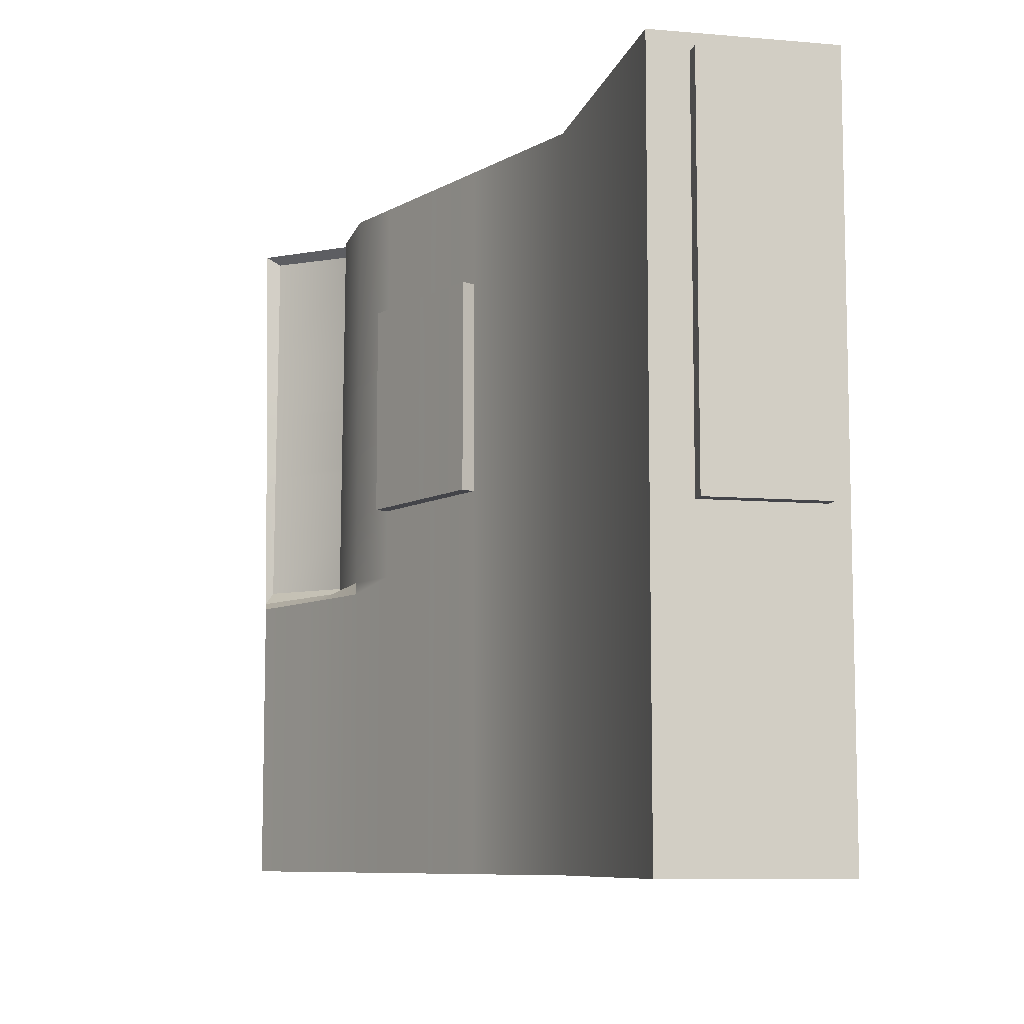
<metadata>
{"format":"obj","ext":"obj","renderer":"f3d","projection":"perspective","resolution":1024,"background":"white","views":[{"elev":-8.5,"azim":-103.1,"up":"+Z"}]}
</metadata>
<code>
o pCube2.002
v 0.5633 0.5606 0.5
v 0.56 0.5391 0.4876
v 0.4864 0.4385 0.4883
v 0.4595 0.4363 0.5
v 0.4485 0.4474 0.5
v 0.5624 0.5423 -0.05701
v 0.5674 0.5528 -0.07346
v 0.4476 0.4515 -0.06644
v 0.4868 0.439 -0.05464
v 0.2839 0.1382 -0.5
v 0.2839 0.1972 -0.5
v 0.3788 0.1972 -0.5
v 0.3788 0.1382 -0.5
v 0.3788 0.005058 0.03441
v 0.2839 0.005058 0.03441
v 0.2839 0.005058 -0.06477
v 0.3788 0.005058 -0.06477
v 0.2839 0.1972 0.5
v 0.2839 0.1382 0.5
v 0.3788 0.1382 0.5
v 0.3788 0.1972 0.5
v 0.3188 0.4458 -0.06477
v 0.2362 0.4134 -0.06477
v 0.2362 0.4134 0.03441
v 0.3188 0.4458 0.03441
v 0.5674 0.1382 -0.06477
v 0.5674 0.1972 -0.06477
v 0.5674 0.1972 0.03441
v 0.5674 0.1382 0.03441
v -0.6155 0.1382 0.03441
v -0.6155 0.1972 0.03441
v -0.6155 0.1972 -0.06477
v -0.6155 0.1382 -0.06477
v 0.2362 0.4134 -0.5
v 0.3188 0.4458 -0.5
v 0.2362 0.4134 0.5
v 0.3188 0.4458 0.5
v -0.5948 0.1972 0.03441
v -0.5944 0.252 0.03441
v -0.5944 0.252 -0.06477
v -0.5948 0.1972 -0.06477
v 0.2839 0.03277 0.5
v 0.3788 0.03277 0.5
v 0.5674 0.03277 0.03441
v 0.5674 0.03277 -0.06477
v 0.3788 0.03277 -0.5
v 0.2839 0.03277 -0.5
v -0.6155 0.03277 -0.06477
v -0.6155 0.03277 0.03441
v -0.1843 0.2488 0.03441
v -0.1843 0.2488 -0.06477
v -0.5948 0.1972 0.5
v -0.1997 0.1972 0.5
v -0.1843 0.2488 0.5
v -0.5944 0.252 0.5
v -0.5948 0.1382 0.5
v -0.1997 0.1382 0.5
v -0.5948 0.03277 0.5
v -0.1997 0.03277 0.5
v -0.5948 0.005058 -0.06477
v -0.1997 0.005058 -0.06477
v -0.1997 0.005058 0.03441
v -0.5948 0.005058 0.03441
v -0.5948 0.1382 -0.5
v -0.1997 0.1382 -0.5
v -0.1997 0.03277 -0.5
v -0.5948 0.03277 -0.5
v -0.5948 0.1972 -0.5
v -0.1997 0.1972 -0.5
v -0.5944 0.252 -0.5
v -0.1843 0.2488 -0.5
v 0.5064 0.1972 0.5
v 0.4248 0.4895 -0.5
v 0.5064 0.1972 -0.5
v 0.5064 0.1382 -0.5
v 0.5064 0.03277 -0.5
v 0.5064 0.005058 0.03441
v 0.5064 0.005058 -0.06477
v 0.5064 0.03277 0.5
v 0.5064 0.1382 0.5
v 0.5674 0.5528 -0.5
v 0.5674 0.1972 -0.5
v 0.5674 0.1382 -0.5
v 0.5674 0.03277 -0.5
v 0.5674 0.005058 0.03441
v 0.5674 0.005058 -0.06477
v 0.5674 0.03277 0.5
v 0.5674 0.1382 0.5
v 0.5674 0.1972 0.5
v -0.5948 0.005058 -0.08216
v -0.1997 0.005058 -0.08216
v 0.2839 0.005058 -0.08216
v 0.3788 0.005058 -0.08216
v 0.5064 0.005058 -0.08216
v 0.5674 0.005058 -0.08216
v 0.5674 0.03277 -0.08216
v 0.5674 0.1382 -0.08216
v 0.5674 0.1972 -0.08216
v 0.5674 0.5528 -0.08216
v 0.3188 0.4458 -0.08216
v 0.2362 0.4134 -0.08216
v -0.1843 0.2488 -0.08216
v -0.5944 0.252 -0.08216
v -0.5948 0.1972 -0.08216
v -0.5948 0.1382 -0.06477
v -0.5948 0.1382 -0.08216
v -0.5948 0.03277 -0.08216
v -0.5948 0.03277 -0.06477
v -0.5948 0.005058 -0.5
v -0.1997 0.005058 -0.5
v 0.2839 0.005058 -0.5
v 0.3788 0.005058 -0.5
v 0.5064 0.005058 -0.5
v 0.5674 0.005058 -0.5
v 0.4248 0.4895 -0.08216
v 0.562 0.5417 0.03862
v 0.5667 0.5542 0.02724
v 0.4478 0.4508 0.03303
v 0.4867 0.4389 0.04071
v 0.1825 0.3924 -0.5
v 0.1825 0.3924 -0.08216
v 0.1899 0.3953 -0.08216
v 0.1899 0.3953 -0.5
v 0.1899 0.3953 -0.06477
v 0.1825 0.3924 -0.06477
v 0.1825 0.3924 0.03441
v 0.1899 0.3953 0.03441
v 0.1825 0.3924 0.5
v 0.2221 0.1972 0.5
v 0.2307 0.1972 0.5
v 0.1899 0.3953 0.5
v 0.2221 0.1382 0.5
v 0.2307 0.1382 0.5
v 0.2221 0.03277 0.5
v 0.2307 0.03277 0.5
v 0.2307 0.005058 -0.06477
v 0.2307 0.005058 0.03441
v 0.2221 0.005058 0.03441
v 0.2221 0.005058 -0.06477
v 0.2307 0.005058 -0.08216
v 0.2221 0.005058 -0.08216
v 0.2307 0.005058 -0.5
v 0.2221 0.005058 -0.5
v 0.2307 0.03277 -0.5
v 0.2221 0.03277 -0.5
v 0.2221 0.1382 -0.5
v 0.2307 0.1382 -0.5
v 0.2221 0.1972 -0.5
v 0.2307 0.1972 -0.5
v 0.1239 0.3694 -0.5
v 0.1239 0.3694 -0.08216
v 0.1304 0.372 -0.08216
v 0.1304 0.372 -0.5
v 0.1304 0.372 -0.06477
v 0.1239 0.3694 -0.06477
v 0.1239 0.3694 0.03441
v 0.1304 0.372 0.03441
v 0.1239 0.3694 0.5
v 0.1547 0.1972 0.5
v 0.1621 0.1972 0.5
v 0.1304 0.372 0.5
v 0.1547 0.1382 0.5
v 0.1621 0.1382 0.5
v 0.1547 0.03277 0.5
v 0.1621 0.03277 0.5
v 0.1621 0.005058 -0.06477
v 0.1621 0.005058 0.03441
v 0.1547 0.005058 0.03441
v 0.1547 0.005058 -0.06477
v 0.1621 0.005058 -0.08216
v 0.1547 0.005058 -0.08216
v 0.1621 0.005058 -0.5
v 0.1547 0.005058 -0.5
v 0.1621 0.03277 -0.5
v 0.1547 0.03277 -0.5
v 0.1547 0.1382 -0.5
v 0.1621 0.1382 -0.5
v 0.1547 0.1972 -0.5
v 0.1621 0.1972 -0.5
v 0.07293 0.3495 -0.5
v 0.07293 0.3495 -0.08216
v 0.08132 0.3526 -0.08216
v 0.08132 0.3526 -0.5
v 0.08132 0.3526 -0.06477
v 0.07293 0.3495 -0.06477
v 0.07293 0.3495 0.03441
v 0.08132 0.3526 0.03441
v 0.07293 0.3495 0.5
v 0.09611 0.1972 0.5
v 0.106 0.1964 0.5
v 0.08132 0.3526 0.5
v 0.09611 0.1382 0.5
v 0.106 0.1373 0.5
v 0.09611 0.03277 0.5
v 0.106 0.03193 0.5
v 0.106 0.004227 -0.06477
v 0.106 0.004227 0.03441
v 0.09611 0.005058 0.03441
v 0.09611 0.005058 -0.06477
v 0.106 0.004227 -0.08216
v 0.09611 0.005058 -0.08216
v 0.106 0.004227 -0.5
v 0.09611 0.005058 -0.5
v 0.106 0.03193 -0.5
v 0.09611 0.03277 -0.5
v 0.09611 0.1382 -0.5
v 0.106 0.1373 -0.5
v 0.09611 0.1972 -0.5
v 0.106 0.1964 -0.5
v 0.01826 0.3281 -0.5
v 0.01826 0.3281 -0.08216
v 0.01826 0.3281 -0.06477
v 0.01826 0.3281 0.03441
v 0.01826 0.3281 0.5
v 0.03324 0.1972 0.5
v 0.03324 0.1382 0.5
v 0.03324 0.03277 0.5
v 0.03324 0.005058 0.03441
v 0.03324 0.005058 -0.06477
v 0.03324 0.005058 -0.08216
v 0.03324 0.005058 -0.5
v 0.03324 0.03277 -0.5
v 0.03324 0.1382 -0.5
v 0.03324 0.1972 -0.5
v -0.5944 0.252 0.1396
v -0.1843 0.2488 0.1396
v -0.1843 0.2488 0.1294
v -0.5944 0.252 0.1294
v 0.01826 0.3281 0.1396
v 0.01826 0.3281 0.1294
v 0.007616 0.3467 0.1396
v 0.0623 0.3681 0.1396
v 0.0623 0.3681 0.1294
v 0.007616 0.3467 0.1294
v 0.07068 0.3712 0.1396
v 0.07068 0.3712 0.1294
v 0.1132 0.388 0.1396
v 0.1197 0.3906 0.1396
v 0.1197 0.3906 0.1294
v 0.1132 0.388 0.1294
v 0.1719 0.411 0.1396
v 0.1793 0.4139 0.1396
v 0.1793 0.4139 0.1294
v 0.1719 0.411 0.1294
v 0.3188 0.4458 0.1294
v 0.2362 0.4134 0.1294
v 0.2362 0.4134 0.1396
v 0.3188 0.4458 0.1396
v 0.4479 0.4502 0.1283
v 0.4479 0.4501 0.1385
v 0.4867 0.4388 0.1423
v 0.4867 0.4389 0.1325
v 0.5616 0.5412 0.1404
v 0.5616 0.5413 0.1306
v 0.566 0.5555 0.1338
v 0.5661 0.5554 0.1236
v 0.5674 0.1972 0.1294
v 0.5674 0.1972 0.1396
v 0.5674 0.1382 0.1294
v 0.5674 0.1382 0.1396
v 0.5674 0.03277 0.1396
v 0.5674 0.03277 0.1294
v 0.5674 0.005058 0.1396
v 0.5064 0.005058 0.1396
v 0.5064 0.005058 0.1294
v 0.5674 0.005058 0.1294
v 0.3788 0.005058 0.1396
v 0.3788 0.005058 0.1294
v 0.2839 0.005058 0.1396
v 0.2839 0.005058 0.1294
v 0.2307 0.005058 0.1294
v 0.2307 0.005058 0.1396
v 0.2221 0.005058 0.1396
v 0.2221 0.005058 0.1294
v 0.1621 0.005058 0.1294
v 0.1621 0.005058 0.1396
v 0.1547 0.005058 0.1396
v 0.1547 0.005058 0.1294
v 0.106 0.004227 0.1294
v 0.106 0.004227 0.1396
v 0.09611 0.005058 0.1396
v 0.09611 0.005058 0.1294
v 0.03324 0.005058 0.1396
v 0.03324 0.005058 0.1294
v -0.1997 0.005058 0.1396
v -0.1997 0.005058 0.1294
v -0.5948 0.005058 0.1294
v -0.5948 0.005058 0.1396
v -0.6155 0.03277 0.1294
v -0.6155 0.03277 0.1396
v -0.6155 0.1382 0.1396
v -0.6155 0.1382 0.1294
v -0.6155 0.1972 0.1396
v -0.6155 0.1972 0.1294
v -0.5948 0.1972 0.1396
v -0.5948 0.1972 0.1294
v -0.5944 0.252 0.2419
v -0.1843 0.2488 0.2419
v -0.1843 0.2488 0.2351
v -0.5944 0.252 0.2351
v 0.01826 0.3281 0.2419
v 0.01826 0.3281 0.2351
v 0.007616 0.3467 0.2419
v 0.0623 0.3681 0.2419
v 0.0623 0.3681 0.2351
v 0.007616 0.3467 0.2351
v 0.07068 0.3712 0.2419
v 0.07068 0.3712 0.2351
v 0.1132 0.388 0.2419
v 0.1197 0.3906 0.2419
v 0.1197 0.3906 0.2351
v 0.1132 0.388 0.2351
v 0.1719 0.411 0.2419
v 0.1793 0.4139 0.2419
v 0.1793 0.4139 0.2351
v 0.1719 0.411 0.2351
v 0.3188 0.4458 0.2351
v 0.2362 0.4134 0.2351
v 0.2362 0.4134 0.2419
v 0.3188 0.4458 0.2419
v 0.4481 0.4493 0.2343
v 0.4481 0.4493 0.2412
v 0.4866 0.4387 0.2402
v 0.4866 0.4387 0.2336
v 0.5611 0.5406 0.2387
v 0.5611 0.5406 0.2321
v 0.5652 0.557 0.2379
v 0.5652 0.5569 0.231
v 0.5674 0.1972 0.2351
v 0.5674 0.1972 0.2419
v 0.5674 0.1382 0.2351
v 0.5674 0.1382 0.2419
v 0.5674 0.03277 0.2419
v 0.5674 0.03277 0.2351
v 0.5674 0.005058 0.2419
v 0.5064 0.005058 0.2419
v 0.5064 0.005058 0.2351
v 0.5674 0.005058 0.2351
v 0.3788 0.005058 0.2419
v 0.3788 0.005058 0.2351
v 0.2839 0.005058 0.2419
v 0.2839 0.005058 0.2351
v 0.2307 0.005058 0.2351
v 0.2307 0.005058 0.2419
v 0.2221 0.005058 0.2419
v 0.2221 0.005058 0.2351
v 0.1621 0.005058 0.2351
v 0.1621 0.005058 0.2419
v 0.1547 0.005058 0.2419
v 0.1547 0.005058 0.2351
v 0.106 0.004227 0.2351
v 0.106 0.004227 0.2419
v 0.09611 0.005058 0.2419
v 0.09611 0.005058 0.2351
v 0.03324 0.005058 0.2419
v 0.03324 0.005058 0.2351
v -0.1997 0.005058 0.2419
v -0.1997 0.005058 0.2351
v -0.5948 0.005058 0.2351
v -0.5948 0.005058 0.2419
v -0.6155 0.03277 0.2351
v -0.6155 0.03277 0.2419
v -0.6155 0.1382 0.2419
v -0.6155 0.1382 0.2351
v -0.6155 0.1972 0.2419
v -0.6155 0.1972 0.2351
v -0.5948 0.1972 0.2419
v -0.5948 0.1972 0.2351
v -0.5944 0.252 0.3343
v -0.1843 0.2488 0.3343
v 0.01826 0.3281 0.3343
v 0.007616 0.3467 0.3343
v 0.0623 0.3681 0.3343
v 0.07068 0.3712 0.3343
v 0.1132 0.388 0.3343
v 0.1197 0.3906 0.3343
v 0.1719 0.411 0.3343
v 0.1793 0.4139 0.3343
v 0.2362 0.4134 0.3343
v 0.3188 0.4458 0.3343
v 0.4483 0.4484 0.3339
v 0.4865 0.4386 0.328
v 0.5606 0.5399 0.3269
v 0.5643 0.5587 0.3321
v 0.5674 0.1972 0.3343
v 0.5674 0.1382 0.3343
v 0.5674 0.03277 0.3343
v 0.5674 0.005058 0.3343
v 0.5064 0.005058 0.3343
v 0.3788 0.005058 0.3343
v 0.2839 0.005058 0.3343
v 0.2307 0.005058 0.3343
v 0.2221 0.005058 0.3343
v 0.1621 0.005058 0.3343
v 0.1547 0.005058 0.3343
v 0.106 0.004227 0.3343
v 0.09611 0.005058 0.3343
v 0.03324 0.005058 0.3343
v -0.1997 0.005058 0.3343
v -0.5948 0.005058 0.3343
v -0.6155 0.03277 0.3343
v -0.6155 0.1382 0.3343
v -0.6155 0.1972 0.3343
v -0.5948 0.1972 0.3343
v -0.5944 0.252 0.4769
v -0.1843 0.2488 0.4769
v 0.01826 0.3281 0.4769
v 0.07293 0.3495 0.4769
v 0.07293 0.3495 0.3343
v 0.08132 0.3526 0.4769
v 0.08132 0.3526 0.3343
v 0.1239 0.3694 0.4769
v 0.1304 0.372 0.4769
v 0.1304 0.372 0.3343
v 0.1239 0.3694 0.3343
v 0.1825 0.3924 0.4769
v 0.1899 0.3953 0.4769
v 0.1899 0.3953 0.3343
v 0.1825 0.3924 0.3343
v 0.2362 0.4134 0.4769
v 0.3188 0.4458 0.4769
v 0.4484 0.4475 0.4769
v 0.4864 0.4385 0.466
v 0.5601 0.5392 0.4652
v 0.5634 0.5603 0.4766
v 0.5674 0.1972 0.4769
v 0.5674 0.1382 0.4769
v 0.5674 0.03277 0.4769
v 0.5674 0.005058 0.4769
v 0.5064 0.005058 0.4769
v 0.3788 0.005058 0.4769
v 0.2839 0.005058 0.4769
v 0.2307 0.005058 0.4769
v 0.2221 0.005058 0.4769
v 0.1621 0.005058 0.4769
v 0.1547 0.005058 0.4769
v 0.106 0.004227 0.4769
v 0.09611 0.005058 0.4769
v 0.03324 0.005058 0.4769
v -0.1997 0.005058 0.4769
v -0.5948 0.005058 0.4769
v -0.6155 0.03277 0.4769
v -0.6155 0.1382 0.4769
v -0.6155 0.1972 0.4769
v -0.5948 0.1972 0.4769
v 0.007616 0.3467 0.03441
v 0.0623 0.3681 0.03441
v 0.07068 0.3712 0.03441
v 0.1197 0.3906 0.03441
v 0.1132 0.388 0.03441
v 0.2256 0.432 0.1294
v 0.2256 0.432 0.1396
v 0.1793 0.4139 0.03441
v 0.1719 0.411 0.03441
v 0.2256 0.432 0.2351
v 0.2256 0.432 0.2419
v 0.2256 0.432 0.3343
v 0.2256 0.432 0.03441
v -0.5948 0.005058 0.5
v -0.1997 0.005058 0.5
v 0.03324 0.005058 0.5
v 0.09611 0.005058 0.5
v 0.106 0.004227 0.5
v 0.1547 0.005058 0.5
v 0.1621 0.005058 0.5
v 0.2221 0.005058 0.5
v 0.2307 0.005058 0.5
v 0.2839 0.005058 0.5
v 0.3788 0.005058 0.5
v 0.5064 0.005058 0.5
v 0.5674 0.005058 0.5
v -0.5948 0.03277 0.03441
v -0.5948 0.03277 0.1294
v -0.5948 0.03277 0.1396
v -0.5948 0.03277 0.2351
v -0.5948 0.03277 0.2419
v -0.5948 0.03277 0.3343
v -0.5948 0.03277 0.4769
v -0.5948 0.1382 0.4769
f 1 2 3 4
f 3 5 4
f 6 7 8 9
f 10 11 12 13
f 14 15 16 17
f 18 19 20 21
f 22 23 24 25
f 26 27 28 29
f 30 31 32 33
f 11 34 35 12
f 36 18 21 37
f 38 39 40 41
f 19 42 43 20
f 44 45 26 29
f 46 47 10 13
f 48 49 30 33
f 39 50 51 40
f 52 53 54 55
f 56 57 53 52
f 58 59 57 56
f 60 61 62 63
f 64 65 66 67
f 68 69 65 64
f 70 71 69 68
f 37 21 72 4 5
f 12 35 73 74
f 13 12 74 75
f 76 46 13 75
f 77 14 17 78
f 20 43 79 80
f 21 20 80 72
f 74 73 81 82
f 75 74 82 83
f 84 76 75 83
f 85 77 78 86
f 80 79 87 88
f 72 80 88 89
f 90 91 61 60
f 17 16 92 93
f 78 17 93 94
f 86 78 94 95
f 45 96 97 26
f 97 98 27 26
f 98 99 7 27
f 100 101 23 22
f 40 51 102 103
f 41 40 103 104
f 105 41 104 106
f 107 108 105 106
f 109 110 91 90
f 93 92 111 112
f 94 93 112 113
f 95 94 113 114
f 83 97 96 84
f 82 98 97 83
f 81 99 98 82
f 73 115 99 81
f 35 100 115 73
f 34 101 100 35
f 103 102 71 70
f 104 103 70 68
f 106 104 68 64
f 67 107 106 64
f 116 117 7 6
f 118 119 9 8
f 27 7 117 28
f 8 22 25 118
f 1 4 72 89
f 119 116 6 9
f 99 115 8 7
f 115 100 22 8
f 120 121 122 123
f 124 122 121 125
f 126 127 124 125
f 128 129 130 131
f 129 132 133 130
f 132 134 135 133
f 136 137 138 139
f 140 136 139 141
f 142 140 141 143
f 144 145 146 147
f 146 148 149 147
f 148 120 123 149
f 150 151 152 153
f 154 152 151 155
f 156 157 154 155
f 158 159 160 161
f 159 162 163 160
f 162 164 165 163
f 166 167 168 169
f 170 166 169 171
f 172 170 171 173
f 174 175 176 177
f 176 178 179 177
f 178 150 153 179
f 180 181 182 183
f 184 182 181 185
f 186 187 184 185
f 188 189 190 191
f 189 192 193 190
f 192 194 195 193
f 196 197 198 199
f 200 196 199 201
f 202 200 201 203
f 204 205 206 207
f 206 208 209 207
f 208 180 183 209
f 210 211 181 180
f 185 181 211 212
f 213 186 185 212
f 214 215 189 188
f 215 216 192 189
f 216 217 194 192
f 198 218 219 199
f 201 199 219 220
f 203 201 220 221
f 205 222 223 206
f 223 224 208 206
f 224 210 180 208
f 71 102 211 210
f 212 211 102 51
f 50 213 212 51
f 54 53 215 214
f 53 57 216 215
f 57 59 217 216
f 218 62 61 219
f 220 219 61 91
f 221 220 91 110
f 222 66 65 223
f 65 69 224 223
f 69 71 210 224
f 225 226 227 228
f 226 229 230 227
f 231 232 233 234
f 232 235 236 233
f 237 238 239 240
f 241 242 243 244
f 245 246 247 248
f 249 245 248 250
f 250 251 252 249
f 251 253 254 252
f 253 255 256 254
f 257 256 255 258
f 259 257 258 260
f 261 262 259 260
f 263 264 265 266
f 264 267 268 265
f 267 269 270 268
f 271 272 273 274
f 275 276 277 278
f 279 280 281 282
f 281 283 284 282
f 283 285 286 284
f 287 286 285 288
f 289 290 291 292
f 291 293 294 292
f 295 225 228 296
f 297 298 299 300
f 298 301 302 299
f 303 304 305 306
f 304 307 308 305
f 309 310 311 312
f 313 314 315 316
f 317 318 319 320
f 321 317 320 322
f 322 323 324 321
f 323 325 326 324
f 325 327 328 326
f 329 328 327 330
f 331 329 330 332
f 333 334 331 332
f 335 336 337 338
f 336 339 340 337
f 339 341 342 340
f 343 344 345 346
f 347 348 349 350
f 351 352 353 354
f 353 355 356 354
f 355 357 358 356
f 359 358 357 360
f 361 362 363 364
f 363 365 366 364
f 367 297 300 368
f 369 370 298 297
f 370 371 301 298
f 372 373 304 303
f 373 374 307 304
f 375 376 310 309
f 377 378 314 313
f 320 319 379 380
f 322 320 380 381
f 381 382 323 322
f 382 383 325 323
f 383 384 327 325
f 330 327 384 385
f 332 330 385 386
f 387 333 332 386
f 388 389 336 335
f 389 390 339 336
f 390 391 341 339
f 344 392 393 345
f 348 394 395 349
f 352 396 397 353
f 397 398 355 353
f 398 399 357 355
f 360 357 399 400
f 362 401 402 363
f 402 403 365 363
f 404 369 297 367
f 405 406 370 369
f 406 407 371 370
f 407 408 409 371
f 408 410 411 409
f 412 413 414 415
f 416 417 418 419
f 380 379 420 421
f 381 380 421 422
f 422 423 382 381
f 423 424 383 382
f 424 425 384 383
f 385 384 425 426
f 386 385 426 427
f 427 428 387 386
f 429 430 389 388
f 430 431 390 389
f 431 432 391 390
f 433 434 393 392
f 435 436 395 394
f 437 438 397 396
f 438 439 398 397
f 439 440 399 398
f 400 399 440 441
f 442 443 402 401
f 443 444 403 402
f 445 405 369 404
f 186 213 446 447
f 234 230 229 231
f 448 187 186 447
f 449 157 156 450
f 247 246 451 452
f 453 127 126 454
f 306 302 301 303
f 319 318 455 456
f 371 409 373 372
f 301 371 372 303
f 409 411 374 373
f 415 414 376 375
f 419 418 378 377
f 379 319 456 457
f 228 227 50 39
f 296 228 39 38
f 292 294 31 30
f 49 289 292 30
f 63 62 286 287
f 284 286 62 218
f 282 284 218 198
f 197 279 282 198
f 167 275 278 168
f 137 271 274 138
f 268 270 15 14
f 265 268 14 77
f 266 265 77 85
f 262 44 29 259
f 29 28 257 259
f 28 117 256 257
f 254 256 117 116
f 252 254 116 119
f 249 252 119 118
f 118 25 245 249
f 25 24 246 245
f 451 246 24 458
f 244 243 453 454
f 240 239 449 450
f 233 236 448 447
f 234 233 447 446
f 213 230 234 446
f 227 230 213 50
f 300 299 226 225
f 368 300 225 295
f 364 366 293 291
f 290 361 364 291
f 288 285 358 359
f 356 358 285 283
f 354 356 283 281
f 280 351 354 281
f 276 347 350 277
f 272 343 346 273
f 340 342 269 267
f 337 340 267 264
f 338 337 264 263
f 334 261 260 331
f 260 258 329 331
f 258 255 328 329
f 326 328 255 253
f 324 326 253 251
f 321 324 251 250
f 250 248 317 321
f 248 247 318 317
f 455 318 247 452
f 316 315 242 241
f 312 311 238 237
f 305 308 235 232
f 306 305 232 231
f 229 302 306 231
f 299 302 229 226
f 183 182 151 150
f 209 183 150 178
f 207 209 178 176
f 175 204 207 176
f 173 171 200 202
f 171 169 196 200
f 168 197 196 169
f 278 279 197 168
f 277 280 279 278
f 350 351 280 277
f 349 352 351 350
f 395 396 352 349
f 436 437 396 395
f 193 195 164 162
f 190 193 162 159
f 191 190 159 158
f 410 412 415 411
f 374 411 415 375
f 307 374 375 309
f 308 307 309 312
f 235 308 312 237
f 236 235 237 240
f 448 236 240 450
f 156 187 448 450
f 184 187 156 155
f 155 151 182 184
f 153 152 121 120
f 179 153 120 148
f 177 179 148 146
f 145 174 177 146
f 143 141 170 172
f 141 139 166 170
f 138 167 166 139
f 274 275 167 138
f 273 276 275 274
f 346 347 276 273
f 345 348 347 346
f 393 394 348 345
f 434 435 394 393
f 163 165 134 132
f 160 163 132 129
f 161 160 129 128
f 413 416 419 414
f 376 414 419 377
f 310 376 377 313
f 311 310 313 316
f 238 311 316 241
f 239 238 241 244
f 449 239 244 454
f 126 157 449 454
f 154 157 126 125
f 125 121 152 154
f 123 122 101 34
f 149 123 34 11
f 147 149 11 10
f 47 144 147 10
f 111 92 140 142
f 92 16 136 140
f 15 137 136 16
f 270 271 137 15
f 269 272 271 270
f 342 343 272 269
f 341 344 343 342
f 391 392 344 341
f 432 433 392 391
f 133 135 42 19
f 130 133 19 18
f 131 130 18 36
f 417 420 379 418
f 378 418 379 457
f 314 378 457 456
f 315 314 456 455
f 242 315 455 452
f 243 242 452 451
f 453 243 451 458
f 24 127 453 458
f 124 127 24 23
f 23 101 122 124
f 459 460 59 58
f 217 59 460 461
f 194 217 461 462
f 195 194 462 463
f 164 195 463 464
f 165 164 464 465
f 134 165 465 466
f 135 134 466 467
f 42 135 467 468
f 43 42 468 469
f 79 43 469 470
f 87 79 470 471
f 388 387 428 429
f 335 333 387 388
f 338 334 333 335
f 263 261 334 338
f 266 262 261 263
f 85 44 262 266
f 86 45 44 85
f 95 96 45 86
f 84 96 95 114
f 113 76 84 114
f 112 46 76 113
f 111 47 46 112
f 142 144 47 111
f 143 145 144 142
f 172 174 145 143
f 173 175 174 172
f 202 204 175 173
f 203 205 204 202
f 221 222 205 203
f 110 66 222 221
f 67 66 110 109
f 90 107 67 109
f 60 108 107 90
f 63 472 108 60
f 287 473 472 63
f 288 474 473 287
f 359 475 474 288
f 360 476 475 359
f 400 477 476 360
f 441 478 477 400
f 55 54 406 405
f 214 407 406 54
f 188 408 407 214
f 191 410 408 188
f 158 412 410 191
f 161 413 412 158
f 128 416 413 161
f 131 417 416 128
f 36 420 417 131
f 421 420 36 37
f 422 421 37 5
f 5 3 423 422
f 2 424 423 3
f 2 1 425 424
f 426 425 1 89
f 427 426 89 88
f 87 428 427 88
f 429 428 87 471
f 470 430 429 471
f 469 431 430 470
f 468 432 431 469
f 467 433 432 468
f 466 434 433 467
f 465 435 434 466
f 464 436 435 465
f 463 437 436 464
f 462 438 437 463
f 461 439 438 462
f 460 440 439 461
f 441 440 460 459
f 58 478 441 459
f 56 479 478 58
f 52 445 479 56
f 55 405 445 52
f 38 41 32 31
f 41 105 33 32
f 108 472 49 48
f 105 108 48 33
f 473 474 290 289
f 295 296 294 293
f 475 476 362 361
f 367 368 366 365
f 476 477 401 362
f 404 367 365 403
f 478 479 443 442
f 477 478 442 401
f 479 445 444 443
f 445 404 403 444
f 296 38 31 294
f 472 473 289 49
f 368 295 293 366
f 474 475 361 290

</code>
